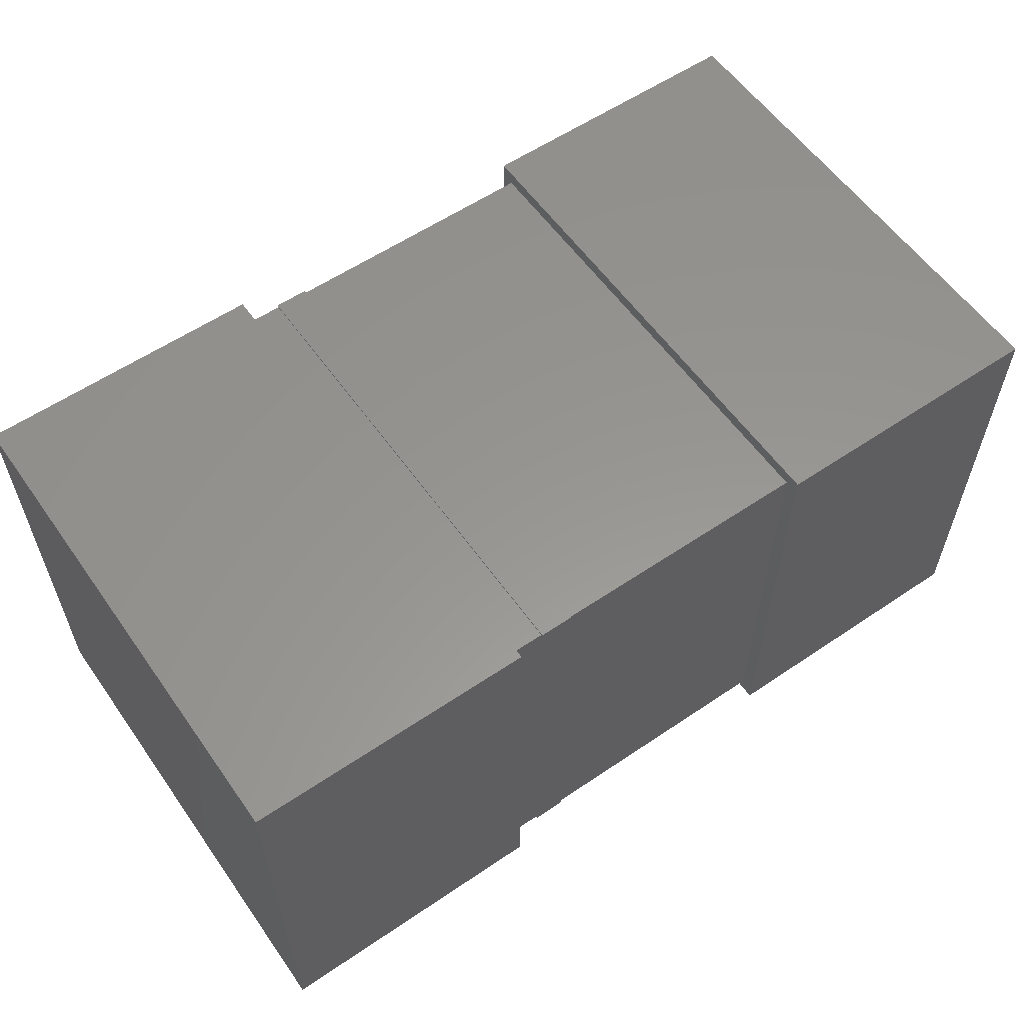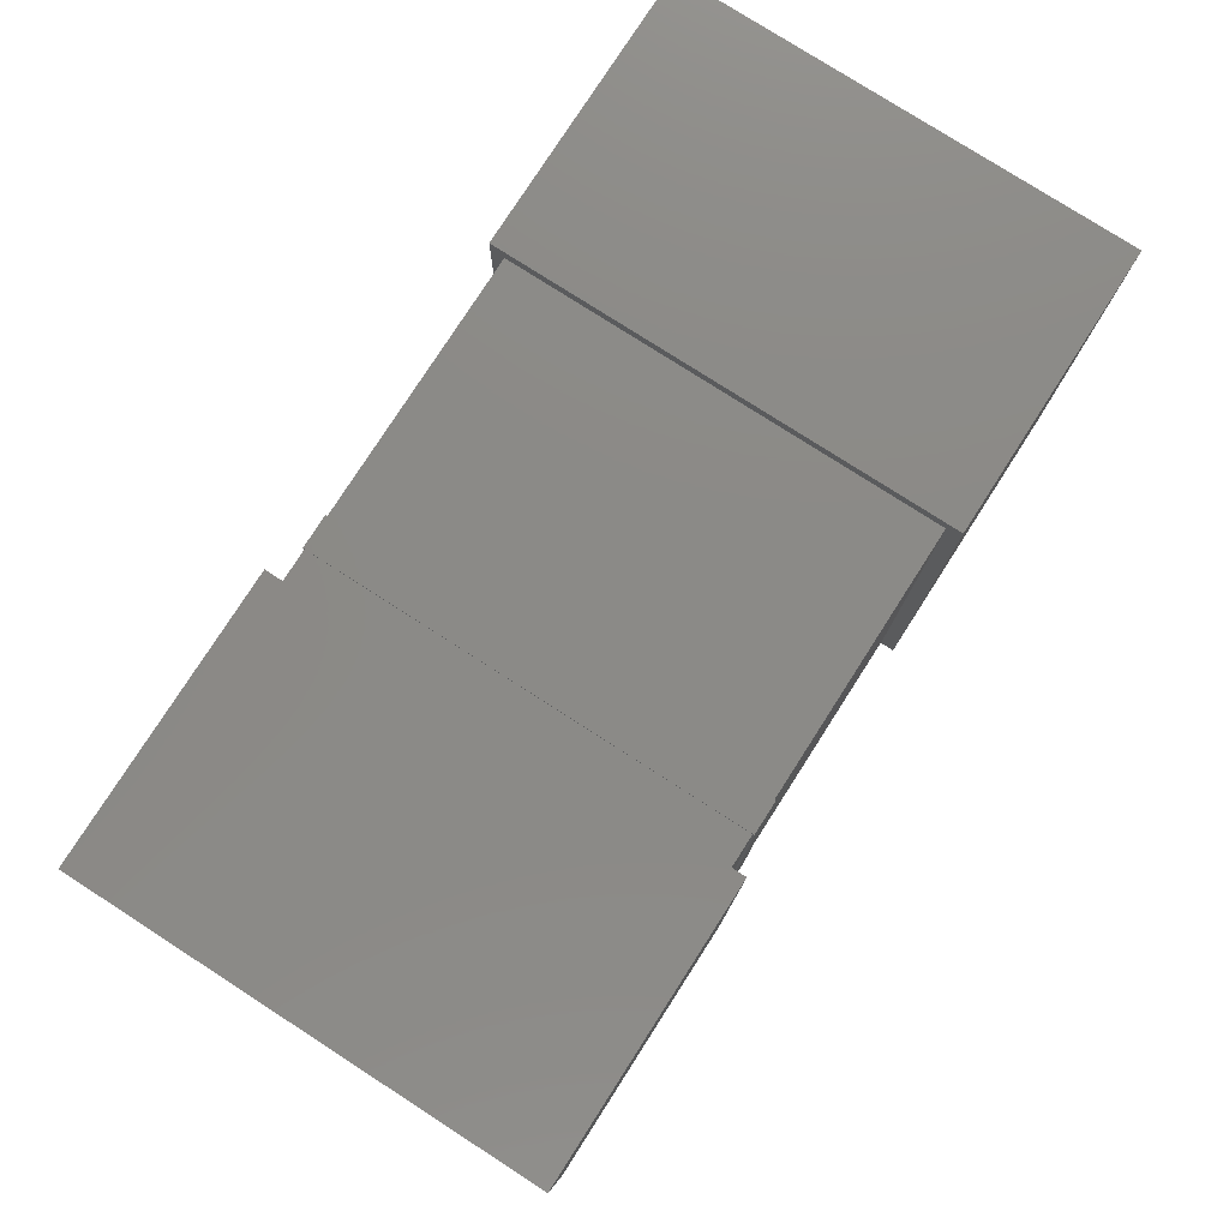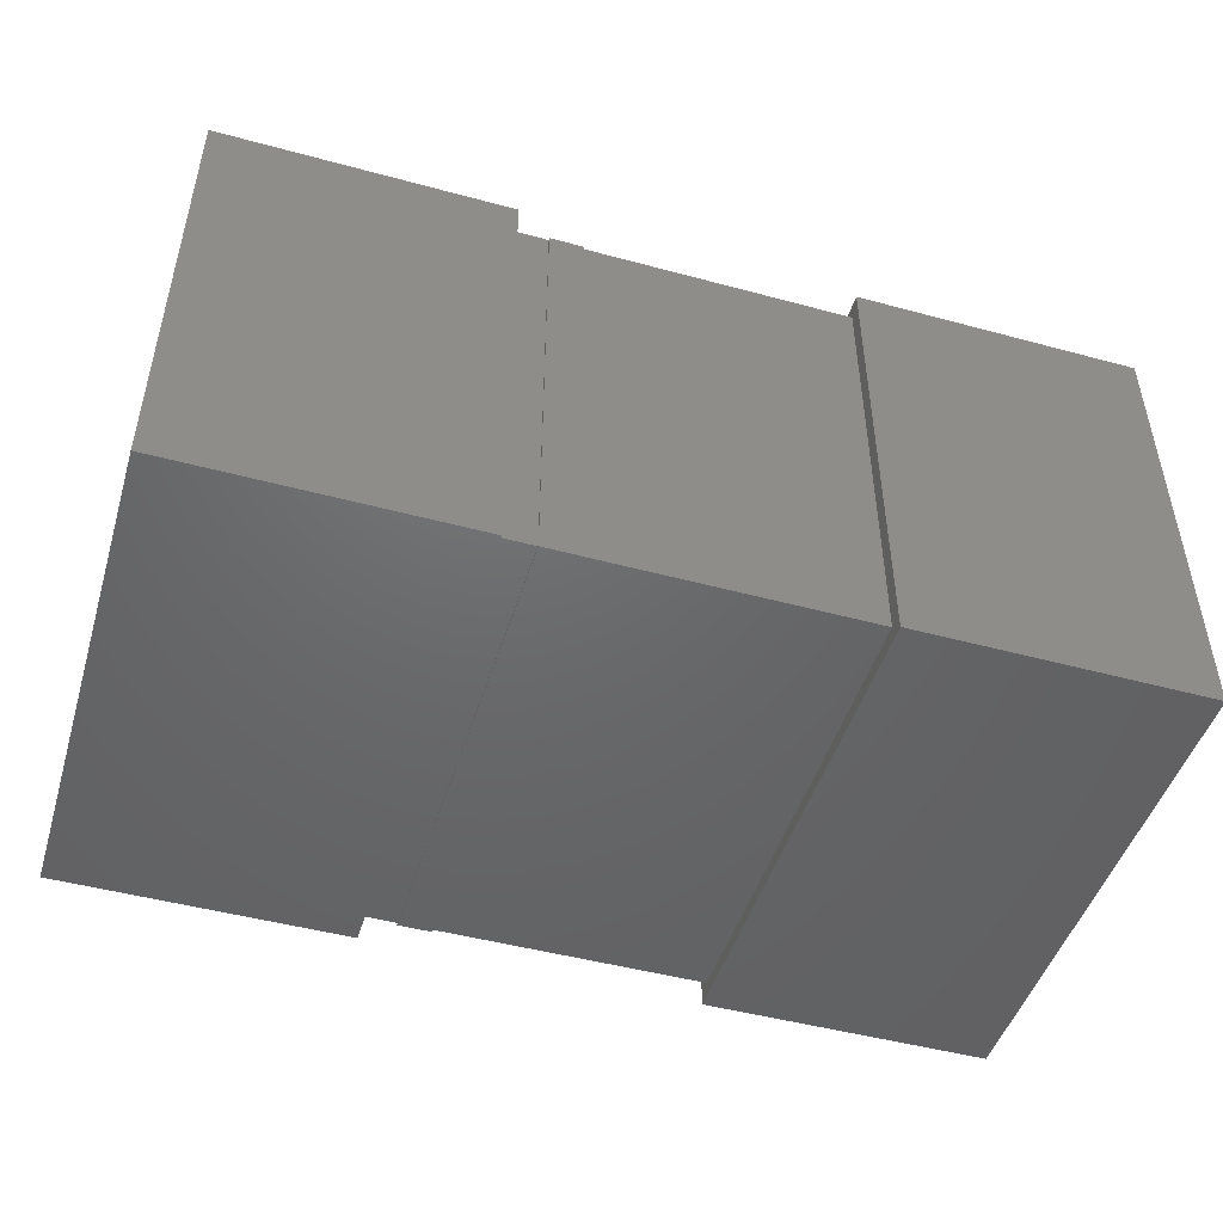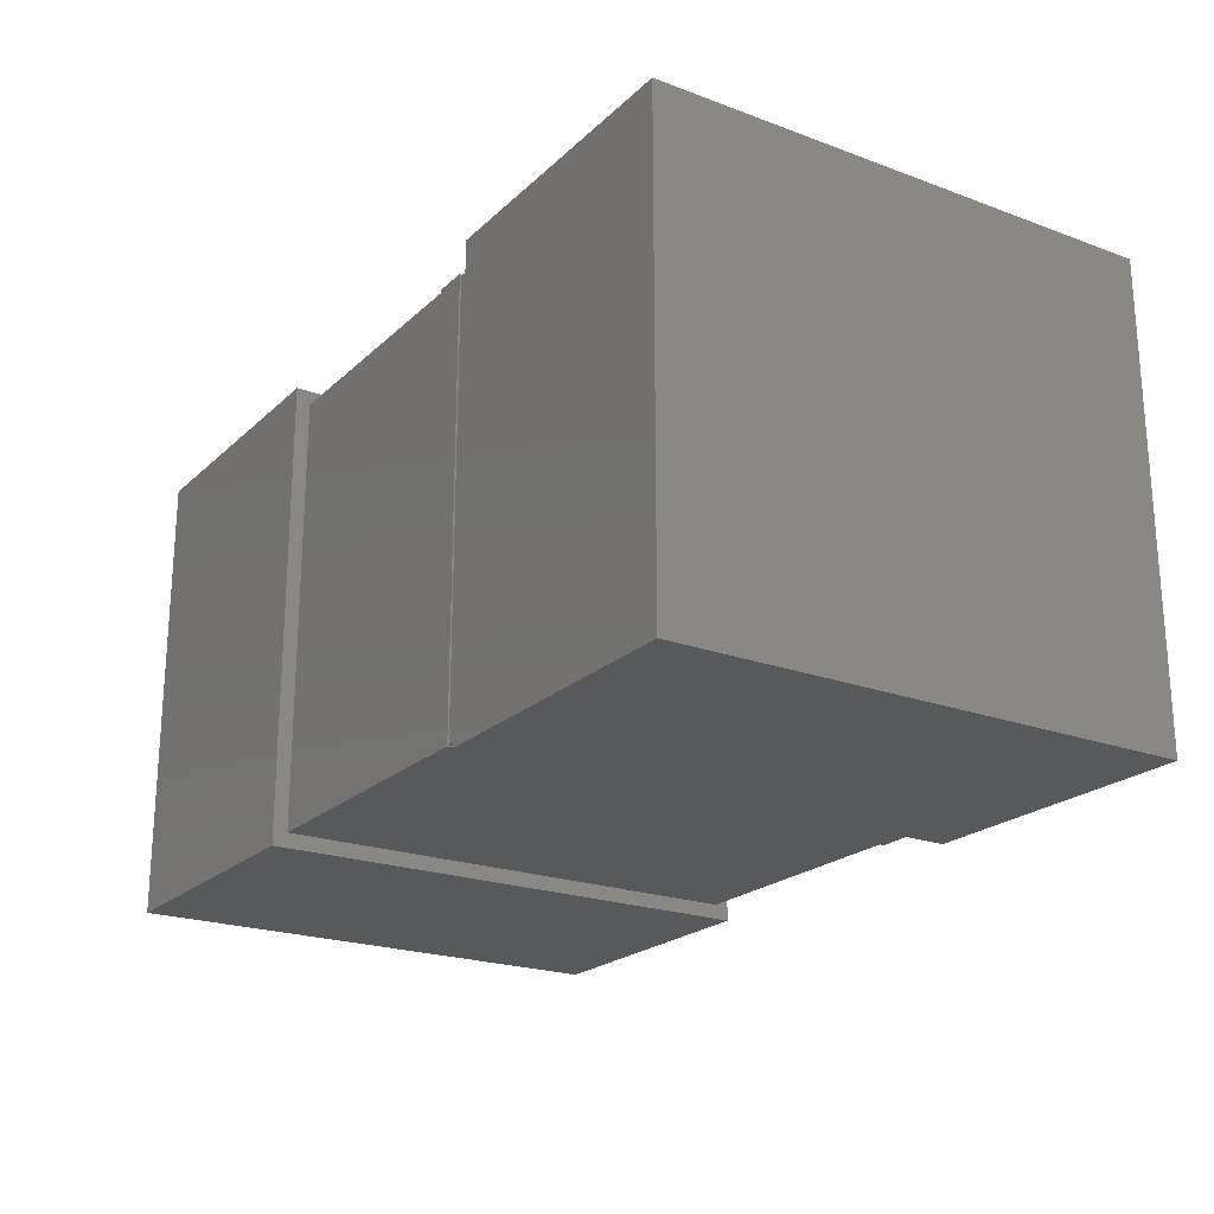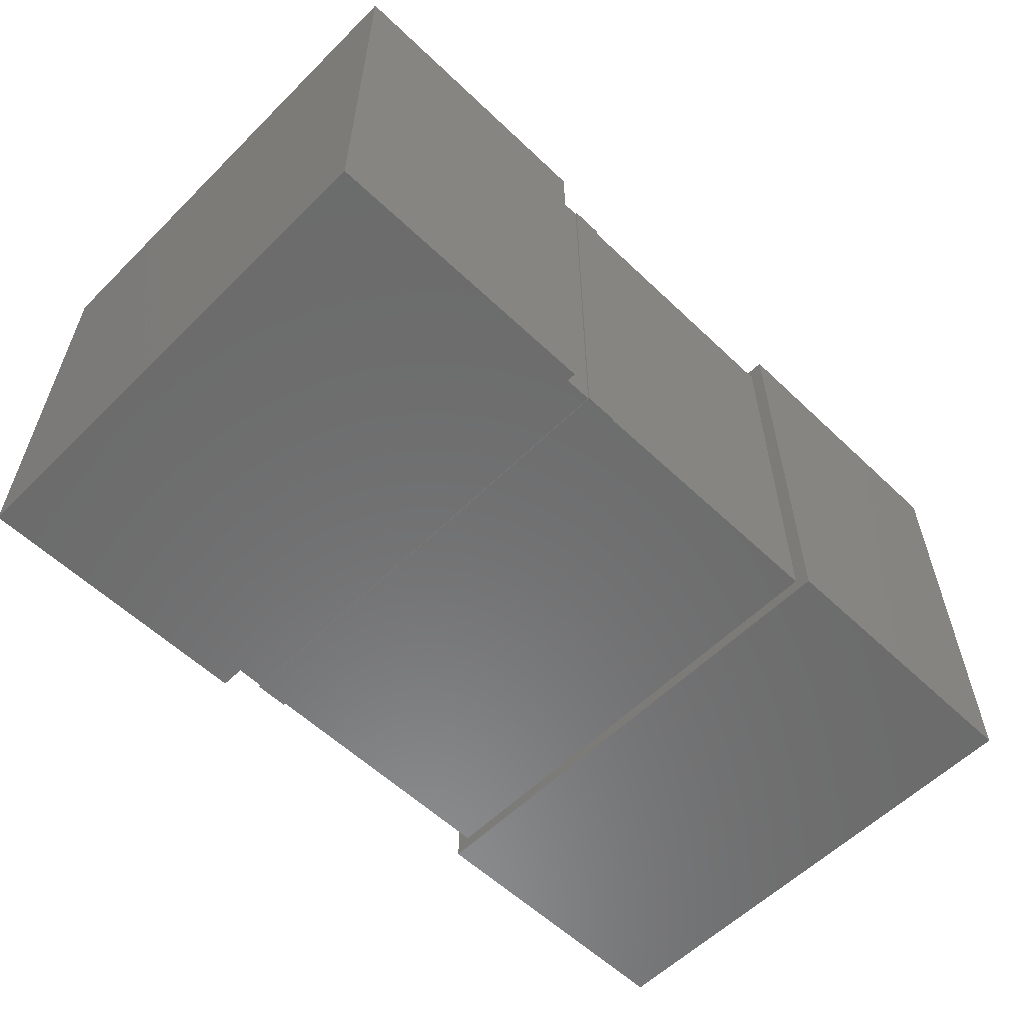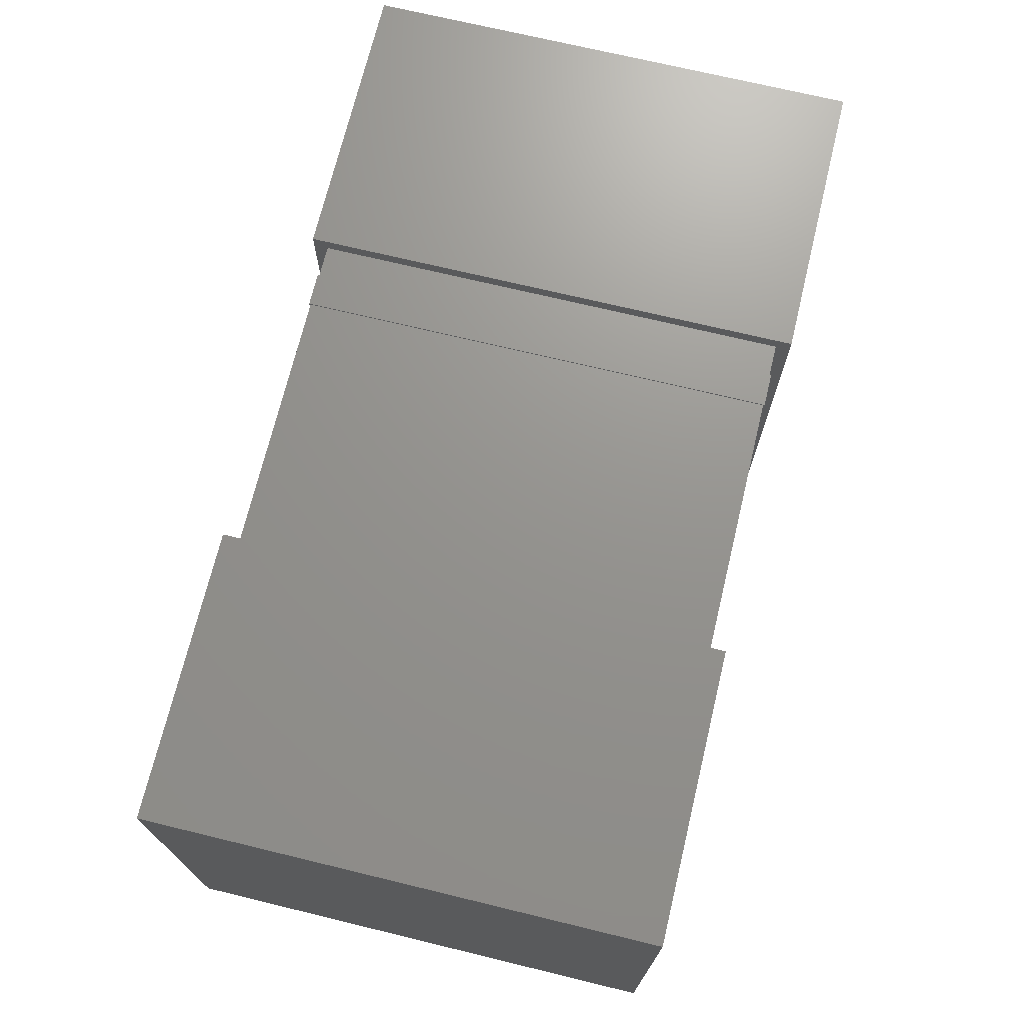
<metadata>
{"format":"stl","ext":"stl","renderer":"f3d","projection":"perspective","resolution":1024,"background":"white","views":[{"elev":58.2,"azim":-35.0,"up":"+Y"},{"elev":78.3,"azim":-57.3,"up":"+Z"},{"elev":-47.7,"azim":-16.9,"up":"+Y"},{"elev":-21.8,"azim":-122.9,"up":"+Y"},{"elev":-57.9,"azim":-44.5,"up":"+Y"},{"elev":71.2,"azim":103.6,"up":"+Y"}]}
</metadata>
<code>
# stl→obj: 40 verts, 68 faces
v 11.5 -15 1
v 11.5 15 34
v 11.5 -15 34
v 11.5 15 1
v -11.5 15 1
v -11.5 -15 34
v -11.5 15 34
v -11.5 -15 1
v -6.9 -15.1 0.9
v -9.2 -15.1 0.9
v -6.9 15.1 0.9
v -9.2 15.1 0.9
v -6.9 -15.1 34.1
v -6.9 15.1 34.1
v -9.2 -15.1 34.1
v -9.2 15.1 34.1
v -6.9 -15 1
v -9.2 -15 1
v -6.9 15 1
v -9.2 15 1
v -6.9 -15 34
v -6.9 15 34
v -9.2 -15 34
v -9.2 15 34
v 31.5 -16 0
v 31.5 16 35
v 31.5 -16 35
v 31.5 16 0
v 11.5 16 0
v 11.5 -16 35
v 11.5 16 35
v 11.5 -16 0
v -31.5 16 0
v -31.5 -16 35
v -31.5 16 35
v -31.5 -16 0
v -11.5 -16 0
v -11.5 16 35
v -11.5 -16 35
v -11.5 16 0
f 1 2 3
f 1 4 2
f 5 6 7
f 5 8 6
f 8 3 6
f 8 1 3
f 4 7 2
f 4 5 7
f 1 5 4
f 1 8 5
f 3 2 7
f 3 7 6
f 9 10 11
f 11 10 12
f 13 14 15
f 15 14 16
f 14 11 12
f 14 12 16
f 9 13 10
f 15 10 13
f 17 18 19
f 19 18 20
f 21 22 23
f 23 22 24
f 22 19 20
f 22 20 24
f 17 21 18
f 23 18 21
f 16 24 15
f 24 23 15
f 15 23 10
f 23 18 10
f 12 10 20
f 20 10 18
f 16 12 24
f 24 12 20
f 13 21 14
f 21 22 14
f 14 22 11
f 22 19 11
f 9 11 17
f 17 11 19
f 13 9 21
f 21 9 17
f 25 26 27
f 25 28 26
f 29 30 31
f 29 32 30
f 32 27 30
f 32 25 27
f 28 31 26
f 28 29 31
f 25 29 28
f 25 32 29
f 27 26 31
f 27 31 30
f 33 34 35
f 33 36 34
f 37 38 39
f 37 40 38
f 40 35 38
f 40 33 35
f 36 39 34
f 36 37 39
f 33 37 36
f 33 40 37
f 35 34 39
f 35 39 38

</code>
